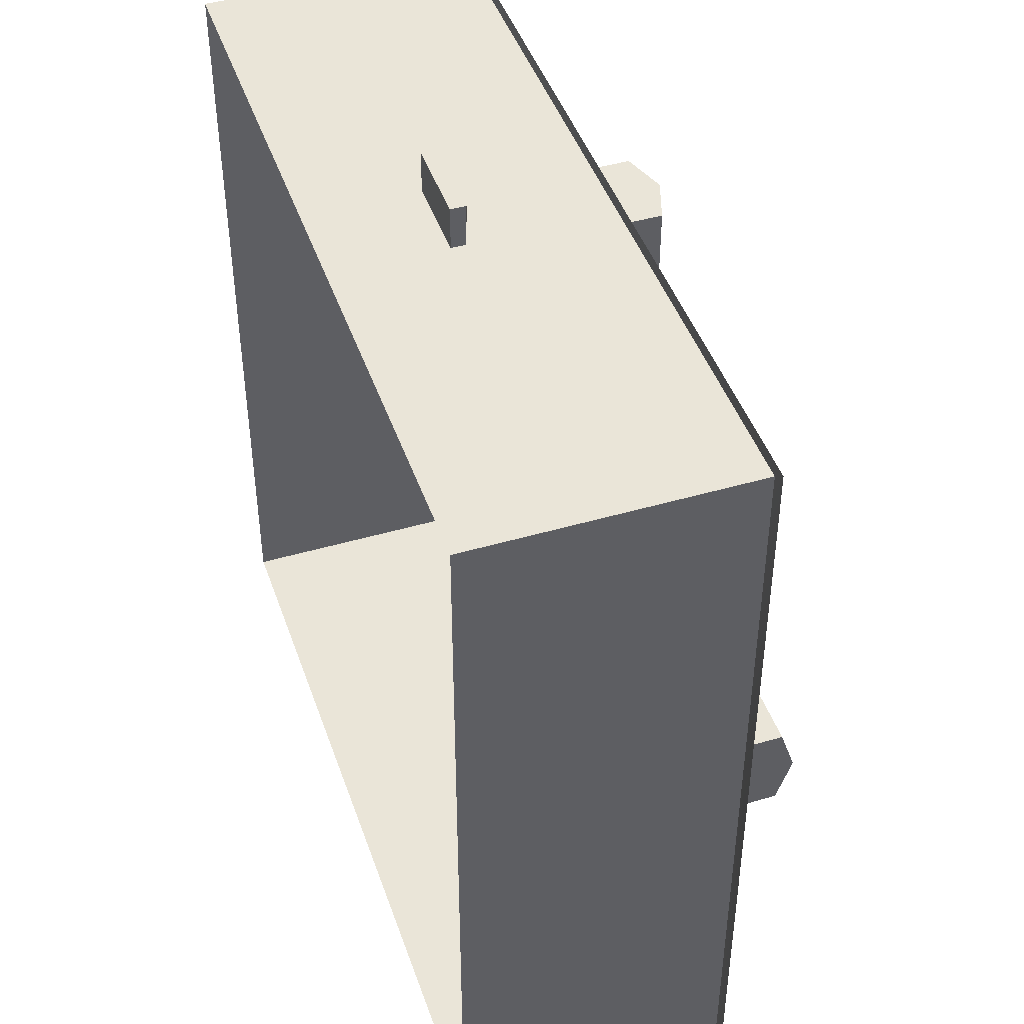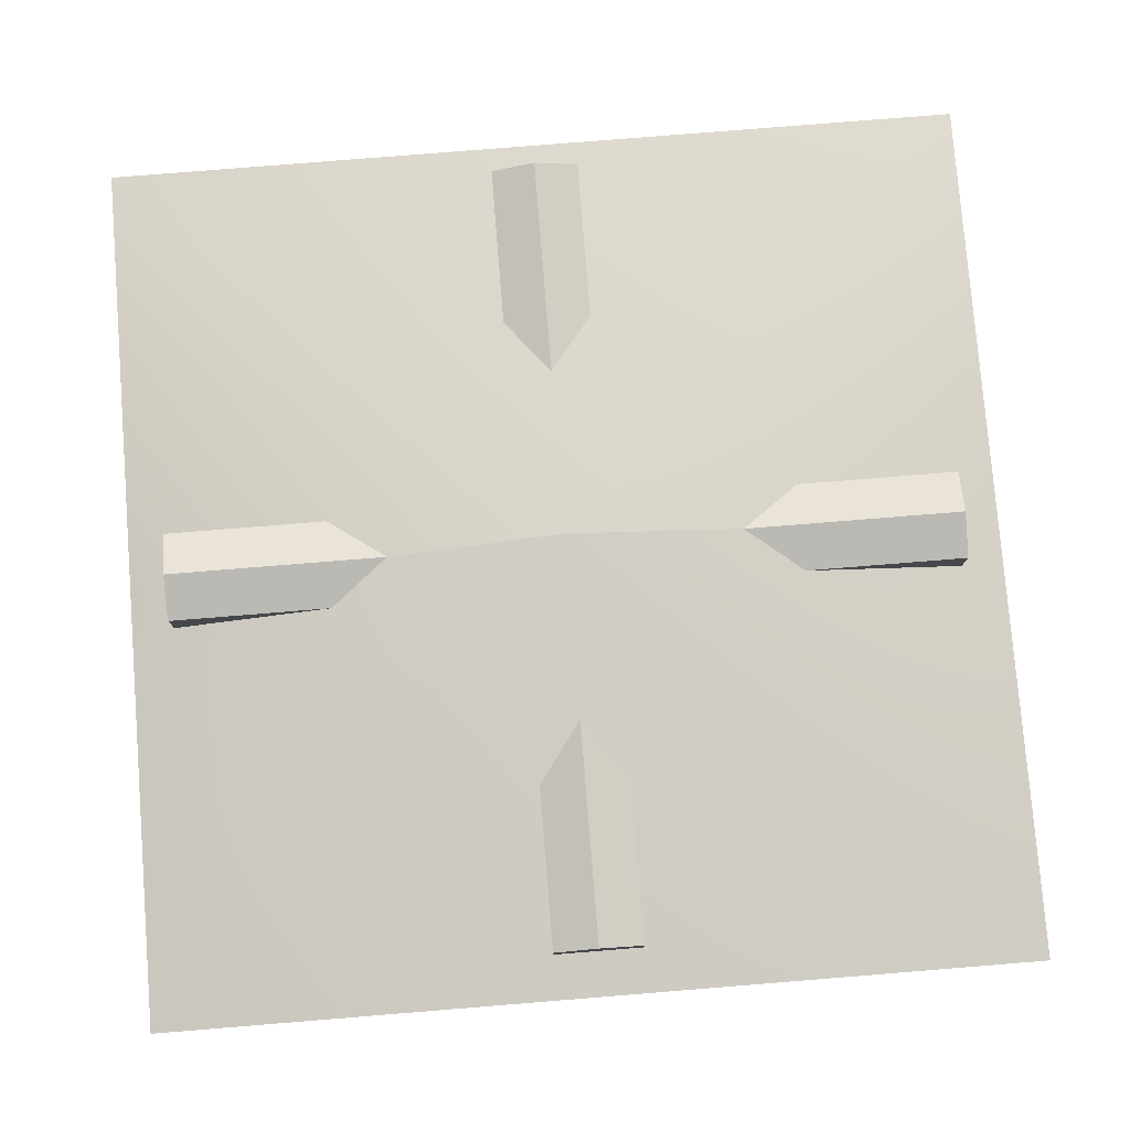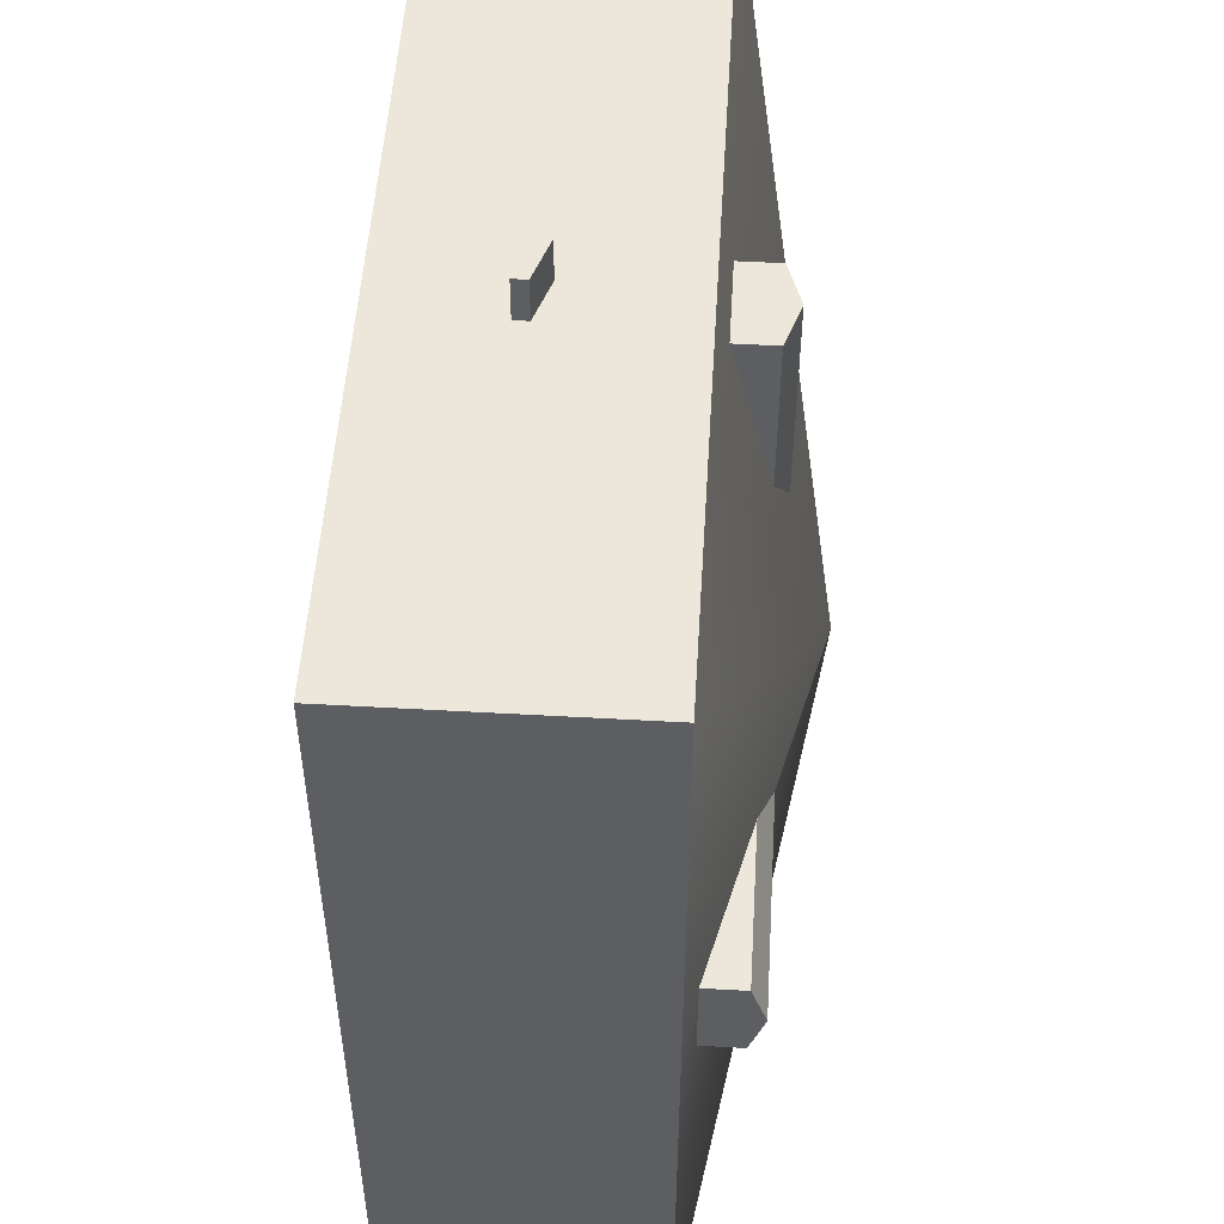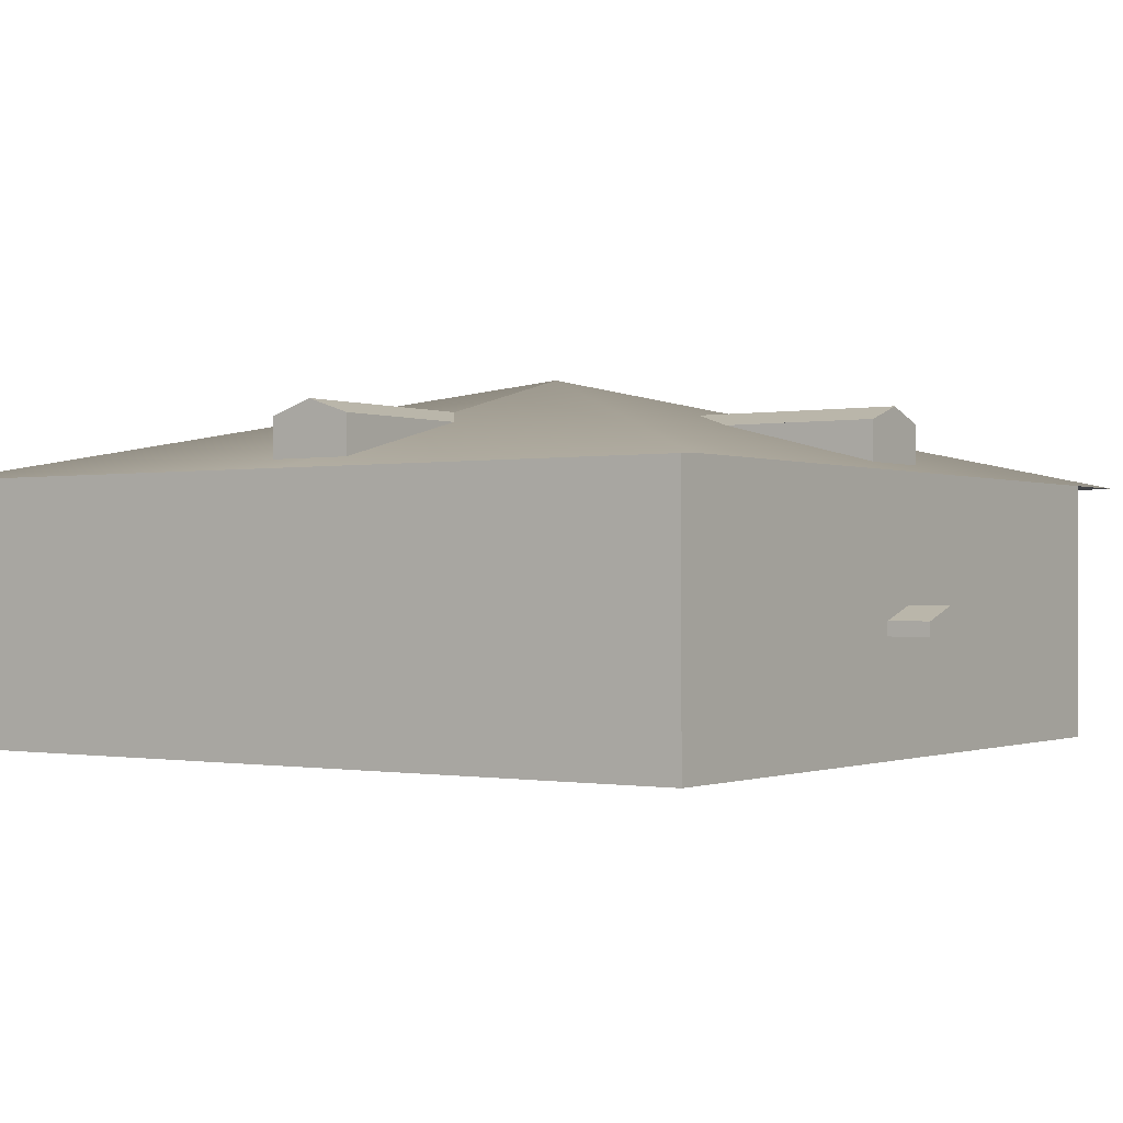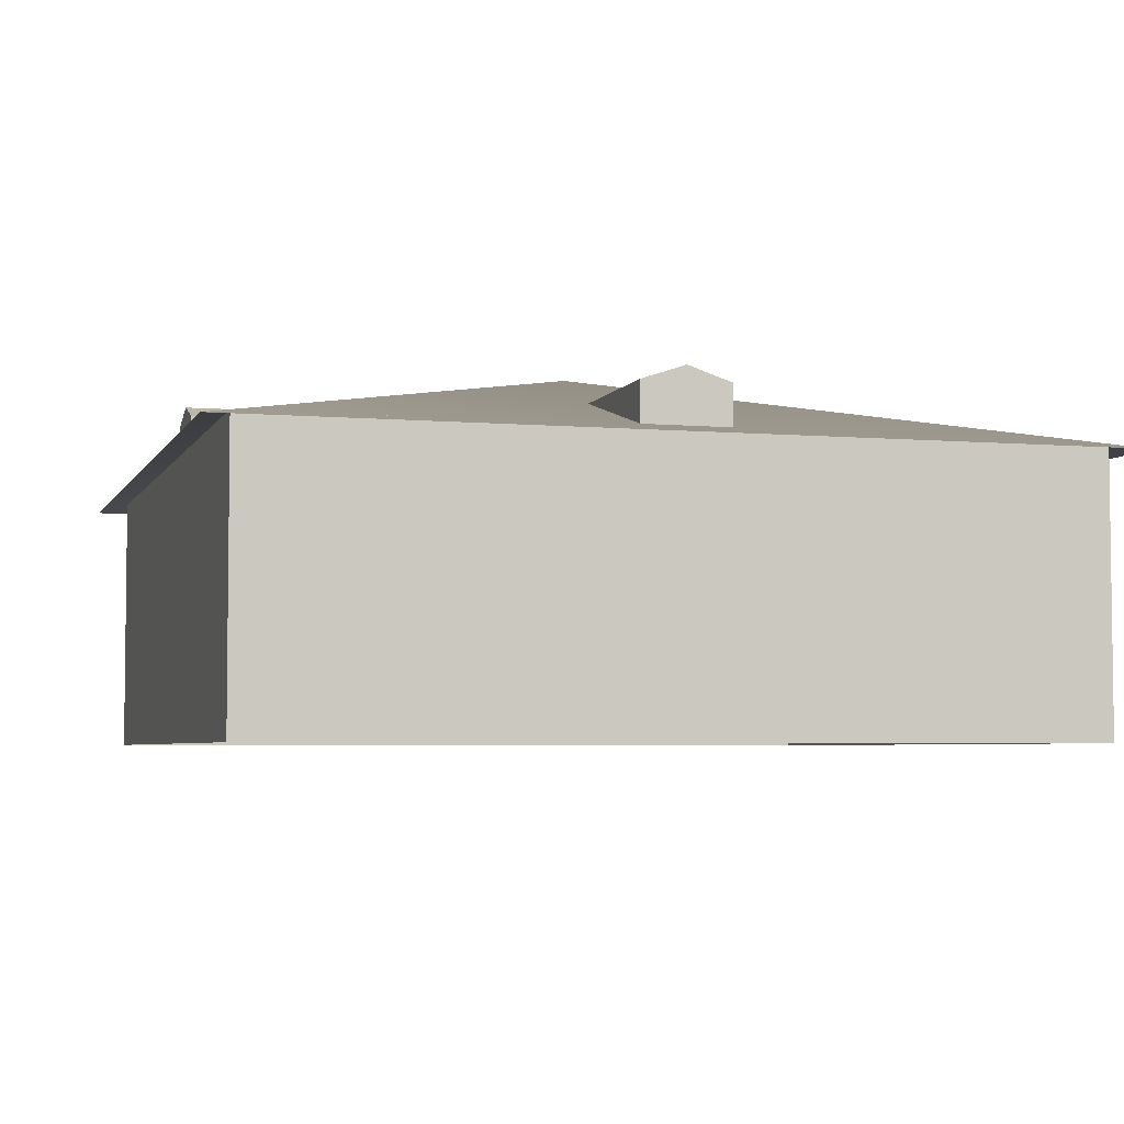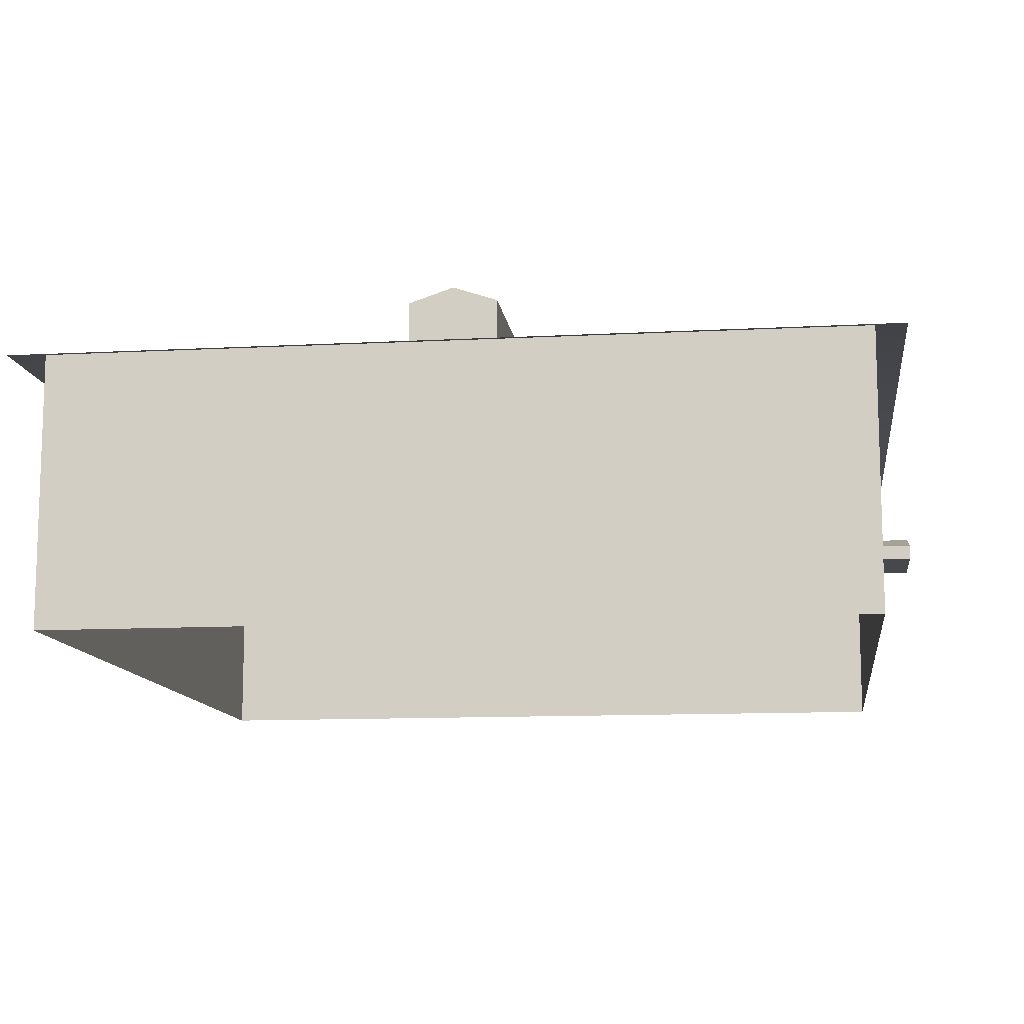
<metadata>
{"format":"obj","ext":"obj","renderer":"f3d","projection":"perspective","resolution":1024,"background":"white","views":[{"elev":45.1,"azim":71.3,"up":"+Z"},{"elev":78.6,"azim":175.4,"up":"+Y"},{"elev":51.6,"azim":93.5,"up":"+Z"},{"elev":-0.6,"azim":-55.3,"up":"+Y"},{"elev":-4.5,"azim":163.9,"up":"+Y"},{"elev":-11.6,"azim":-82.6,"up":"+Y"}]}
</metadata>
<code>
v -28 19 28
v 28 19 28
v -28 0 28
v 28 0 28
v 28 19 28
v 28 19 -28
v 28 0 28
v 28 0 -28
v -28 19 -28
v -28 19 28
v -28 0 -28
v -28 0 28
v 28 19 -28
v -28 19 -28
v 28 0 -28
v -28 0 -28
v 30 18.5 30
v 30 18.5 0
v 0 26 0
v -30 18.5 30
v -30 18.5 0
v -30 18.5 -30
v -30 18.5 0
v 0 26 0
v 30 18.5 -30
v 30 18.5 0
v -1e-06 23 -27
v 3 22 -27
v -3 22 -27
v 3 19 -27
v -3 19 -27
v 3 22 -16
v 3 22 -27
v 3 19 -27
v -3 22 -16
v -3 22 -27
v -3 19 -27
v -3 22 -12
v -3 22 -27
v -1e-06 23 -12
v -1e-06 23 -27
v 3 22 -27
v 3 22 -12
v -1e-06 23 -27
v -1e-06 23 -12
v -27 23 2e-06
v -27 22 -3
v -27 22 3
v -27 19 -3
v -27 19 3
v -16 22 -3
v -27 22 -3
v -27 19 -3
v -16 22 3
v -27 22 3
v -27 19 3
v -12 22 3
v -27 22 3
v -12 23 1e-06
v -27 23 2e-06
v -27 22 -3
v -12 22 -3
v -27 23 2e-06
v -12 23 1e-06
v 4e-06 23 27
v -3 22 27
v 3 22 27
v -3 19 27
v 3 19 27
v -3 22 16
v -3 22 27
v -3 19 27
v 3 22 16
v 3 22 27
v 3 19 27
v 3 22 12
v 3 22 27
v 2e-06 23 12
v 4e-06 23 27
v -3 22 27
v -3 22 12
v 4e-06 23 27
v 2e-06 23 12
v 27 23 -5e-06
v 27 22 3
v 27 22 -3
v 27 19 3
v 27 19 -3
v 16 22 3
v 27 22 3
v 27 19 3
v 16 22 -3
v 27 22 -3
v 27 19 -3
v 12 22 -3
v 27 22 -3
v 12 23 -2e-06
v 27 23 -5e-06
v 27 22 3
v 12 22 3
v 27 23 -5e-06
v 12 23 -2e-06
v 0 10 31
v -3 9 31
v 3 9 31
v 3 9 28
v 3 9 31
v 0 10 28
v 0 10 31
v -3 9 31
v -3 9 28
v 0 10 31
v 0 10 28
v -3 9 31
v 3 9 31
v -3 8 31
v 3 8 31
v -3 9 28
v -3 9 31
v -3 8 28
v -3 8 31
v 3 9 31
v 3 9 28
v 3 8 31
v 3 8 28
v -3 8 31
v 3 8 31
v -3 8 28
v 3 8 28
v 30 18.5 30
v 30 18.5 0
v 0 26 0
v -30 18.5 30
v -30 18.5 0
v -30 18.5 -30
v -30 18.5 0
v 0 26 0
v 30 18.5 -30
v 30 18.5 0
g Regroup02
f 1 3 4
f 1 4 2
f 5 7 8
f 5 8 6
f 9 11 12
f 9 12 10
f 13 15 16
f 13 16 14
f 18 19 17
f 17 19 20
f 21 20 19
f 23 24 22
f 22 24 25
f 26 25 24
f 27 28 29
f 30 31 29
f 30 29 28
f 32 34 33
f 36 37 35
f 38 40 41
f 38 41 39
f 42 44 45
f 42 45 43
f 46 47 48
f 49 50 48
f 49 48 47
f 51 53 52
f 55 56 54
f 57 59 60
f 57 60 58
f 61 63 64
f 61 64 62
f 65 66 67
f 68 69 67
f 68 67 66
f 70 72 71
f 74 75 73
f 76 78 79
f 76 79 77
f 80 82 83
f 80 83 81
f 84 85 86
f 87 88 86
f 87 86 85
f 89 91 90
f 93 94 92
f 95 97 98
f 95 98 96
f 99 101 102
f 99 102 100
f 103 104 105
f 106 108 109
f 106 109 107
f 110 112 113
f 110 113 111
f 116 117 115
f 116 115 114
f 120 121 119
f 120 119 118
f 124 125 123
f 124 123 122
f 126 128 129
f 126 129 127
f 130 132 131
f 133 132 130
f 132 133 134
f 135 137 136
f 138 137 135
f 137 138 139

</code>
